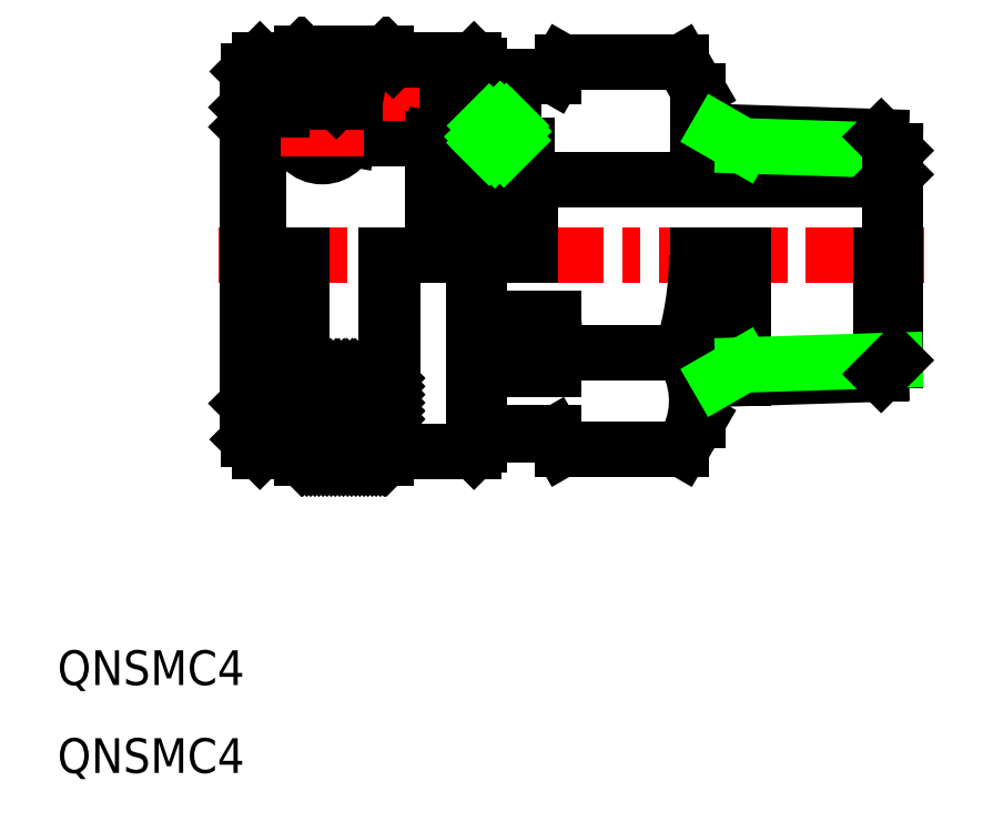
<metadata>
{"format":"dxf","ext":"dxf","renderer":"ezdxf+matplotlib","layout":"modelspace","background":"white","min_lineweight":24,"dpi":150}
</metadata>
<code>
0
SECTION
2
ENTITIES
0
TEXT
8
0
10
24.67
20
29.87
30
0
40
3
1
QNSMC4
11
24.67
21
29.47
31
0
73
     1
0
TEXT
8
0
10
24.67
20
37.47
30
0
40
3
1
QNSMC4
11
24.67
21
37.07
31
0
73
     1
0
LINE
8
CENTER
10
38.56
20
75.05
30
0
11
99.56
21
75.05
31
0
0
LINE
8
0
10
78.63
20
66.68
30
0
11
68.28
21
66.68
31
0
0
LINE
8
0
10
78.63
20
58.31
30
0
11
68.28
21
58.31
31
0
0
LINE
8
0
10
78.63
20
91.8
30
0
11
68.28
21
91.8
31
0
0
LINE
8
0
10
65.56
20
81.55
30
0
11
96.56
21
81.55
31
0
0
LINE
8
0
10
41.06
20
75.05
30
0
11
41.06
21
62.25
31
0
0
LINE
8
0
10
67.56
20
69.58
30
0
11
67.56
21
65.24
31
0
0
LINE
8
0
10
41.18
20
75.05
30
0
11
41.18
21
59.15
31
0
0
LINE
8
0
10
45.18
20
75.05
30
0
11
45.18
21
58.15
31
0
0
LINE
8
0
10
61.18
20
75.05
30
0
11
61.18
21
58.65
31
0
0
LINE
8
0
10
53.68
20
75.05
30
0
11
53.68
21
58.15
31
0
0
LINE
8
0
10
45.78
20
57.55
30
0
11
45.78
21
75.05
31
0
0
LINE
8
0
10
53.08
20
57.55
30
0
11
53.08
21
75.05
31
0
0
LINE
8
0
10
42.18
20
58.15
30
0
11
42.18
21
75.05
31
0
0
LINE
8
0
10
60.68
20
58.15
30
0
11
60.68
21
75.05
31
0
0
ARC
8
0
10
73.76
20
69.58
30
0
40
6.195
50
180
51
207.9
0
LINE
8
0
10
45.78
20
57.55
30
0
11
53.08
21
57.55
31
0
0
LINE
8
0
10
45.18
20
58.15
30
0
11
42.18
21
58.15
31
0
0
LINE
8
0
10
41.18
20
59.15
30
0
11
42.18
21
58.15
31
0
0
LINE
8
0
10
41.06
20
62.25
30
0
11
41.18
21
62.14
31
0
0
LINE
8
0
10
45.18
20
58.15
30
0
11
45.78
21
57.55
31
0
0
LINE
8
0
10
61.18
20
59.55
30
0
11
67.56
21
59.55
31
0
0
LINE
8
0
10
67.56
20
65.24
30
0
11
61.18
21
65.24
31
0
0
LINE
8
0
10
67.56
20
59.76
30
0
11
61.18
21
59.76
31
0
0
LINE
8
0
10
53.68
20
58.15
30
0
11
60.68
21
58.15
31
0
0
LINE
8
0
10
53.68
20
58.15
30
0
11
53.08
21
57.55
31
0
0
LINE
8
0
10
61.18
20
58.65
30
0
11
60.68
21
58.15
31
0
0
LINE
8
0
10
67.56
20
59.55
30
0
11
68.28
21
58.31
31
0
0
LINE
8
0
10
67.56
20
59.76
30
0
11
67.56
21
59.55
31
0
0
ARC
8
0
10
69.38
20
59.76
30
0
40
1.818
50
180
51
187.2
0
ARC
8
0
10
69.38
20
65.24
30
0
40
1.818
50
127.2
51
180
0
LINE
8
0
10
67.56
20
90.55
30
0
11
68.28
21
91.8
31
0
0
LINE
8
0
10
41.18
20
90.95
30
0
11
42.18
21
91.95
31
0
0
LINE
8
0
10
61.18
20
91.45
30
0
11
61.18
21
90.55
31
0
0
LINE
8
0
10
59.66
20
88.35
30
0
11
44.06
21
88.35
31
0
0
LINE
8
0
10
57.06
20
85.15
30
0
11
49.8
21
85.15
31
0
0
LINE
8
0
10
49.38
20
90.65
30
0
11
60.98
21
90.65
31
0
0
LINE
8
0
10
49.68
20
88.4
30
0
11
59.36
21
88.4
31
0
0
LINE
8
0
10
49.68
20
89.8
30
0
11
59.36
21
89.8
31
0
0
LINE
8
CENTER
10
47.98
20
89.1
30
0
11
61.06
21
89.1
31
0
0
LINE
8
0
10
41.06
20
87.85
30
0
11
41.06
21
75.05
31
0
0
LINE
8
0
10
42.06
20
85.15
30
0
11
42.06
21
75.05
31
0
0
LINE
8
0
10
42.46
20
87.6
30
0
11
44.06
21
87.6
31
0
0
LINE
8
0
10
45.33
20
85.15
30
0
11
42.06
21
85.15
31
0
0
LINE
8
0
10
42.58
20
90.05
30
0
11
44.18
21
88.45
31
0
0
CIRCLE
8
0
10
43.21
20
88.35
30
0
40
0.75
0
LINE
8
0
10
41.06
20
86.15
30
0
11
42.06
21
85.15
31
0
0
LINE
8
0
10
41.18
20
87.96
30
0
11
41.18
21
90.95
31
0
0
LINE
8
0
10
42.46
20
87.6
30
0
11
42.46
21
88.35
31
0
0
LINE
8
0
10
42.46
20
88.35
30
0
11
41.56
21
88.35
31
0
0
LINE
8
0
10
41.06
20
87.85
30
0
11
41.56
21
88.35
31
0
0
LINE
8
0
10
42.58
20
88.75
30
0
11
42.58
21
90.05
31
0
0
LINE
8
0
10
41.18
20
90.05
30
0
11
42.58
21
90.05
31
0
0
LINE
8
CENTER
10
47.56
20
89.6
30
0
11
47.56
21
82.34
31
0
0
LINE
8
0
10
50.4
20
88.35
30
0
11
49.84
21
85.15
31
0
0
LINE
8
0
10
44.73
20
88.35
30
0
11
45.29
21
85.15
31
0
0
CIRCLE
8
0
10
47.56
20
85.97
30
0
40
2.38
0
LINE
8
CENTER
10
43.93
20
85.97
30
0
11
51.19
21
85.97
31
0
0
LINE
8
0
10
44.18
20
88.45
30
0
11
48.78
21
88.45
31
0
0
LINE
8
0
10
44.18
20
88.45
30
0
11
44.18
21
88.35
31
0
0
LINE
8
0
10
44.06
20
87.6
30
0
11
44.06
21
88.35
31
0
0
LINE
8
0
10
43.96
20
88.35
30
0
11
43.96
21
87.6
31
0
0
LINE
8
0
10
48.98
20
90.25
30
0
11
48.98
21
88.35
31
0
0
LINE
8
0
10
48.78
20
88.45
30
0
11
48.78
21
88.35
31
0
0
LINE
8
0
10
50.38
20
89.1
30
0
11
50.38
21
88.35
31
0
0
CIRCLE
8
0
10
49.68
20
89.1
30
0
40
0.7
0
LINE
8
0
10
48.98
20
88.65
30
0
11
48.78
21
88.45
31
0
0
ARC
8
0
10
49.38
20
90.25
30
0
40
0.4
50
90
51
180
0
LINE
8
0
10
57.06
20
75.05
30
0
11
57.06
21
85.15
31
0
0
LINE
8
0
10
61.06
20
75.05
30
0
11
61.06
21
86.8
31
0
0
LINE
8
0
10
64.06
20
75.05
30
0
11
64.06
21
86.8
31
0
0
LINE
8
0
10
60.36
20
75.05
30
0
11
60.36
21
84.6
31
0
0
LINE
8
0
10
65.26
20
84.6
30
0
11
65.26
21
75.05
31
0
0
LINE
8
0
10
65.56
20
81.55
30
0
11
65.56
21
75.05
31
0
0
LINE
8
0
10
61.44
20
85.49
30
0
11
61.44
21
75.05
31
0
0
LINE
8
0
10
67.56
20
69.58
30
0
11
61.18
21
69.58
31
0
0
LINE
8
0
10
60.06
20
90.55
30
0
11
67.56
21
90.55
31
0
0
LINE
8
0
10
61.06
20
86.8
30
0
11
64.06
21
86.8
31
0
0
CIRCLE
8
0
10
62.75
20
85.49
30
0
40
1.31
0
LINE
8
0
10
57.06
20
85.15
30
0
11
60.36
21
84.6
31
0
0
LINE
8
0
10
60.56
20
84.6
30
0
11
60.36
21
84.6
31
0
0
ARC
8
0
10
60.56
20
85.1
30
0
40
0.5
50
270
51
0
0
LINE
8
0
10
58.66
20
89.1
30
0
11
58.66
21
88.35
31
0
0
ARC
8
0
10
59.66
20
88.75
30
0
40
0.4
50
270
51
0
0
CIRCLE
8
0
10
59.36
20
89.1
30
0
40
0.7
0
LINE
8
0
10
60.06
20
88.75
30
0
11
60.06
21
90.55
31
0
0
LINE
8
0
10
61.18
20
90.85
30
0
11
60.98
21
90.65
31
0
0
LINE
8
0
10
60.98
20
90.65
30
0
11
60.98
21
90.55
31
0
0
LINE
8
0
10
65.26
20
81.85
30
0
11
65.56
21
81.55
31
0
0
ARC
8
0
10
64.56
20
85.1
30
0
40
0.5
50
180
51
270
0
LINE
8
0
10
64.56
20
84.6
30
0
11
65.26
21
84.6
31
0
0
LINE
8
0
10
45.78
20
92.55
30
0
11
53.08
21
92.55
31
0
0
LINE
8
0
10
45.18
20
91.95
30
0
11
42.18
21
91.95
31
0
0
LINE
8
0
10
45.18
20
91.95
30
0
11
45.78
21
92.55
31
0
0
LINE
8
0
10
53.68
20
91.95
30
0
11
60.68
21
91.95
31
0
0
LINE
8
0
10
53.68
20
91.95
30
0
11
53.08
21
92.55
31
0
0
LINE
8
0
10
61.18
20
91.45
30
0
11
60.68
21
91.95
31
0
0
LINE
8
0
10
80.06
20
75.05
30
0
11
80.06
21
60.8
31
0
0
LINE
8
0
10
95.86
20
64.79
30
0
11
95.86
21
75.05
31
0
0
LINE
8
0
10
83.9
20
75.05
30
0
11
83.9
21
64.42
31
0
0
LINE
8
0
10
97.06
20
65.99
30
0
11
97.06
21
75.05
31
0
0
ARC
8
0
10
52.22
20
75.05
30
0
40
27.7
50
342.4
51
0
0
LINE
8
0
10
80.06
20
64.3
30
0
11
95.86
21
64.79
31
0
0
LINE
8
0
10
83.9
20
65.58
30
0
11
97.06
21
65.99
31
0
0
ARC
8
0
10
72.51
20
62.5
30
0
40
7.412
50
334.4
51
34.38
0
LINE
8
0
10
80.06
20
60.8
30
0
11
78.63
21
58.31
31
0
0
LINE
8
0
10
83.9
20
65.58
30
0
11
81.78
21
64.35
31
0
0
LINE
8
0
10
97.06
20
65.99
30
0
11
95.86
21
64.79
31
0
0
LINE
8
0
10
80.06
20
89.3
30
0
11
78.63
21
91.8
31
0
0
LINE
8
0
10
80.06
20
85.81
30
0
11
95.86
21
85.31
31
0
0
LINE
8
0
10
83.9
20
84.53
30
0
11
97.06
21
84.11
31
0
0
LINE
8
0
10
80.06
20
85.81
30
0
11
80.06
21
89.3
31
0
0
LINE
8
0
10
83.9
20
84.53
30
0
11
81.78
21
85.75
31
0
0
LINE
8
0
10
96.56
20
81.55
30
0
11
96.56
21
75.05
31
0
0
LINE
8
0
10
97.06
20
84.11
30
0
11
97.06
21
75.05
31
0
0
LINE
8
0
10
96.56
20
81.55
30
0
11
97.06
21
82.05
31
0
0
LINE
8
0
10
97.06
20
84.11
30
0
11
95.86
21
85.31
31
0
0
LINE
8
0
10
61.99
20
84.43
30
0
11
63.82
21
86.26
31
0
0
LINE
8
0
10
61.64
20
84.8
30
0
11
63.45
21
86.6
31
0
0
LINE
8
0
10
61.46
20
85.32
30
0
11
62.93
21
86.79
31
0
0
LINE
8
0
10
61.69
20
86.26
30
0
11
61.99
21
86.56
31
0
0
LINE
8
0
10
63.25
20
84.28
30
0
11
63.97
21
85
31
0
0
LINE
8
0
10
62.47
20
84.21
30
0
11
64.03
21
85.77
31
0
0
LINE
8
0
10
45.78
20
62.77
30
0
11
47.56
21
64.55
31
0
0
LINE
8
0
10
45.78
20
63.47
30
0
11
46.85
21
64.55
31
0
0
LINE
8
0
10
45.78
20
64.18
30
0
11
46.15
21
64.55
31
0
0
LINE
8
0
10
45.78
20
61.35
30
0
11
48.98
21
64.55
31
0
0
LINE
8
0
10
45.78
20
62.06
30
0
11
48.27
21
64.55
31
0
0
LINE
8
0
10
45.78
20
57.63
30
0
11
45.85
21
57.55
31
0
0
LINE
8
0
10
45.78
20
59.05
30
0
11
47.27
21
57.55
31
0
0
LINE
8
0
10
45.78
20
58.34
30
0
11
46.56
21
57.55
31
0
0
LINE
8
0
10
45.78
20
60.46
30
0
11
48.68
21
57.55
31
0
0
LINE
8
0
10
45.78
20
59.75
30
0
11
47.98
21
57.55
31
0
0
LINE
8
0
10
45.78
20
58.53
30
0
11
51.8
21
64.55
31
0
0
LINE
8
0
10
45.78
20
59.23
30
0
11
51.1
21
64.55
31
0
0
LINE
8
0
10
45.78
20
59.94
30
0
11
50.39
21
64.55
31
0
0
LINE
8
0
10
45.78
20
60.65
30
0
11
49.68
21
64.55
31
0
0
LINE
8
0
10
45.78
20
64
30
0
11
52.22
21
57.55
31
0
0
LINE
8
0
10
45.78
20
63.29
30
0
11
51.51
21
57.55
31
0
0
LINE
8
0
10
45.78
20
62.58
30
0
11
50.8
21
57.55
31
0
0
LINE
8
0
10
45.78
20
61.88
30
0
11
50.1
21
57.55
31
0
0
LINE
8
0
10
45.78
20
61.17
30
0
11
49.39
21
57.55
31
0
0
LINE
8
0
10
45.78
20
57.82
30
0
11
52.51
21
64.55
31
0
0
LINE
8
0
10
45.93
20
64.55
30
0
11
52.93
21
57.55
31
0
0
LINE
8
0
10
46.93
20
57.55
30
0
11
53.08
21
63.7
31
0
0
LINE
8
0
10
46.22
20
57.55
30
0
11
53.08
21
64.41
31
0
0
LINE
8
0
10
47.63
20
57.55
30
0
11
53.08
21
63
31
0
0
LINE
8
0
10
48.34
20
57.55
30
0
11
53.08
21
62.29
31
0
0
LINE
8
0
10
49.05
20
57.55
30
0
11
53.08
21
61.58
31
0
0
LINE
8
0
10
46.63
20
64.55
30
0
11
53.08
21
58.11
31
0
0
LINE
8
0
10
47.34
20
64.55
30
0
11
53.08
21
58.82
31
0
0
LINE
8
0
10
48.05
20
64.55
30
0
11
53.08
21
59.53
31
0
0
LINE
8
0
10
48.75
20
64.55
30
0
11
53.08
21
60.23
31
0
0
LINE
8
0
10
49.46
20
64.55
30
0
11
53.08
21
60.94
31
0
0
LINE
8
0
10
49.75
20
57.55
30
0
11
53.08
21
60.88
31
0
0
LINE
8
0
10
52.58
20
57.55
30
0
11
53.08
21
58.05
31
0
0
LINE
8
0
10
50.46
20
57.55
30
0
11
53.08
21
60.17
31
0
0
LINE
8
0
10
51.17
20
57.55
30
0
11
53.08
21
59.46
31
0
0
LINE
8
0
10
51.87
20
57.55
30
0
11
53.08
21
58.75
31
0
0
LINE
8
0
10
53
20
64.55
30
0
11
53.08
21
64.47
31
0
0
LINE
8
0
10
50.17
20
64.55
30
0
11
53.08
21
61.65
31
0
0
LINE
8
0
10
50.87
20
64.55
30
0
11
53.08
21
62.35
31
0
0
LINE
8
0
10
51.58
20
64.55
30
0
11
53.08
21
63.06
31
0
0
LINE
8
0
10
52.29
20
64.55
30
0
11
53.08
21
63.77
31
0
0
ENDSEC
0
EOF

</code>
